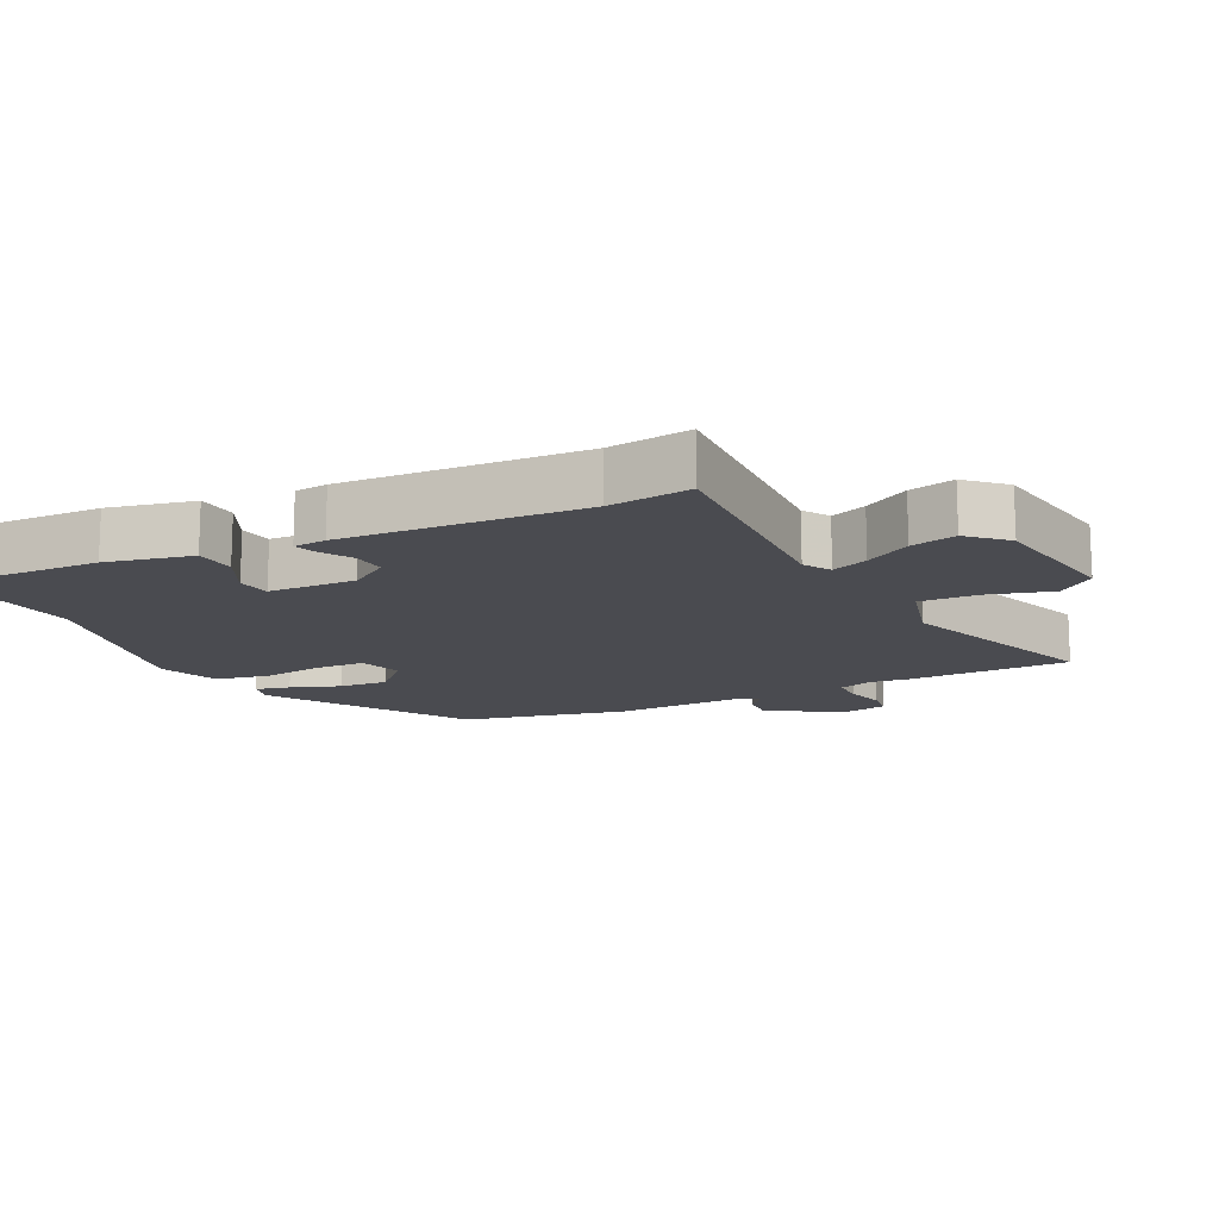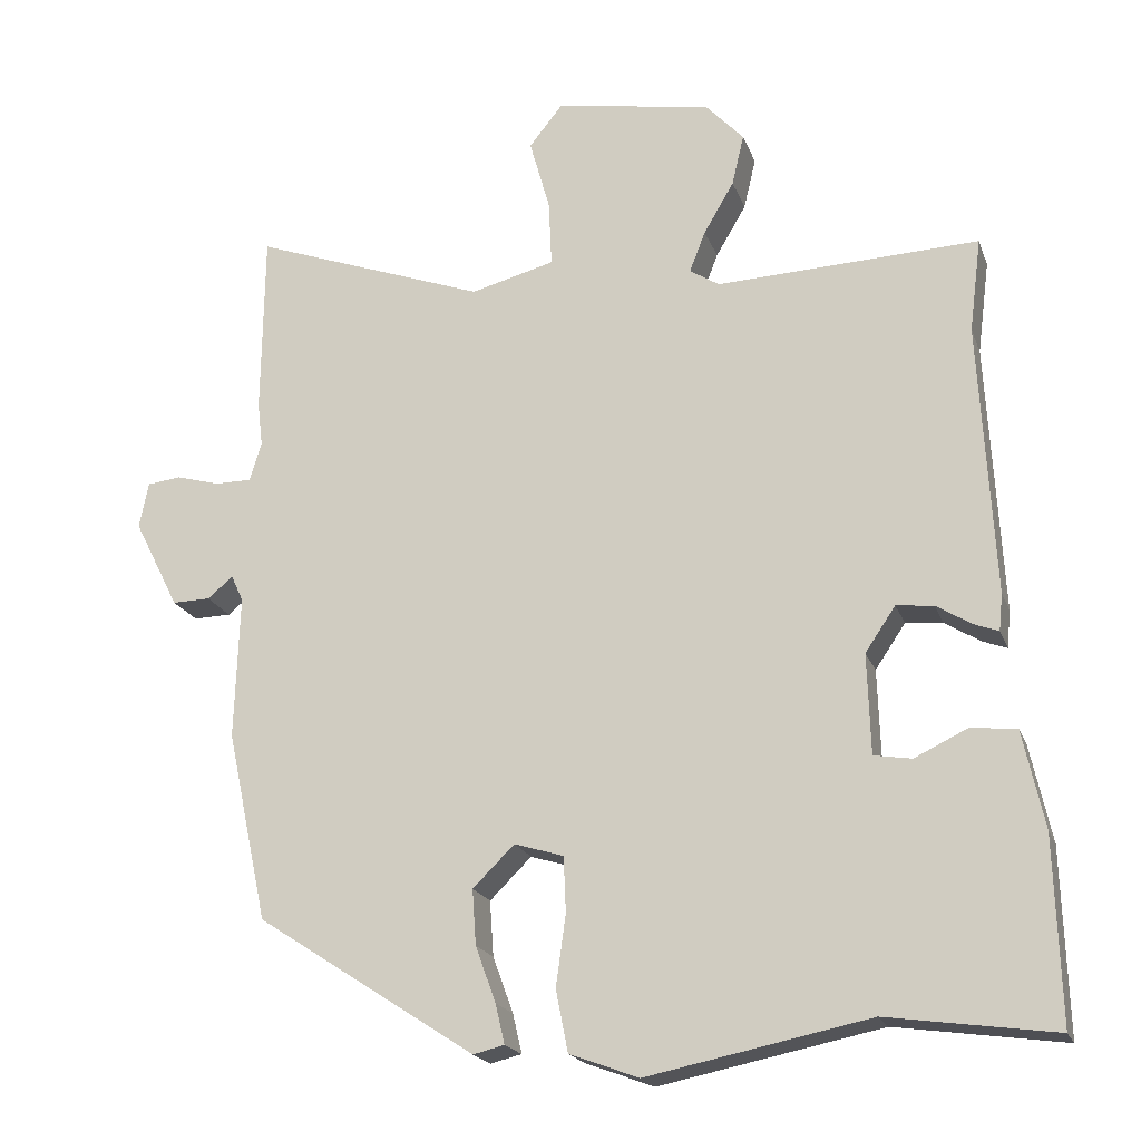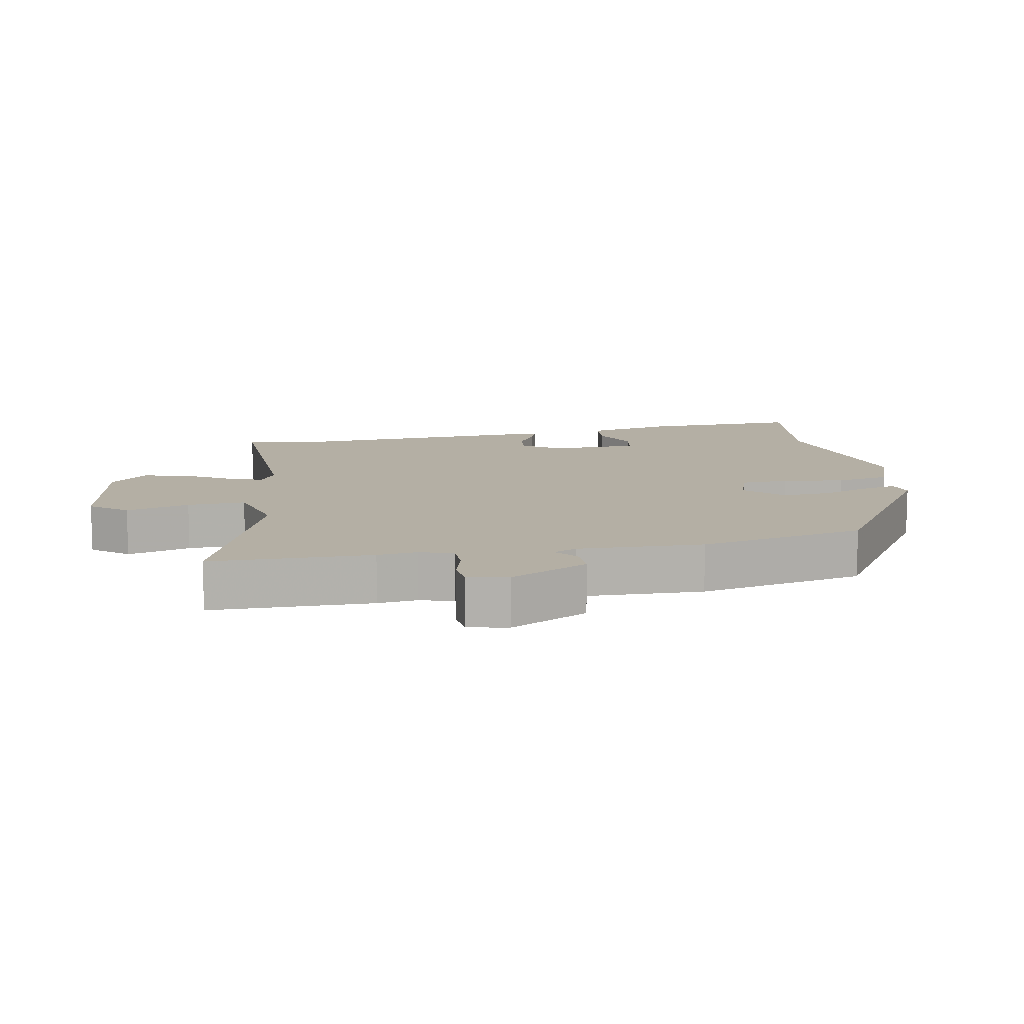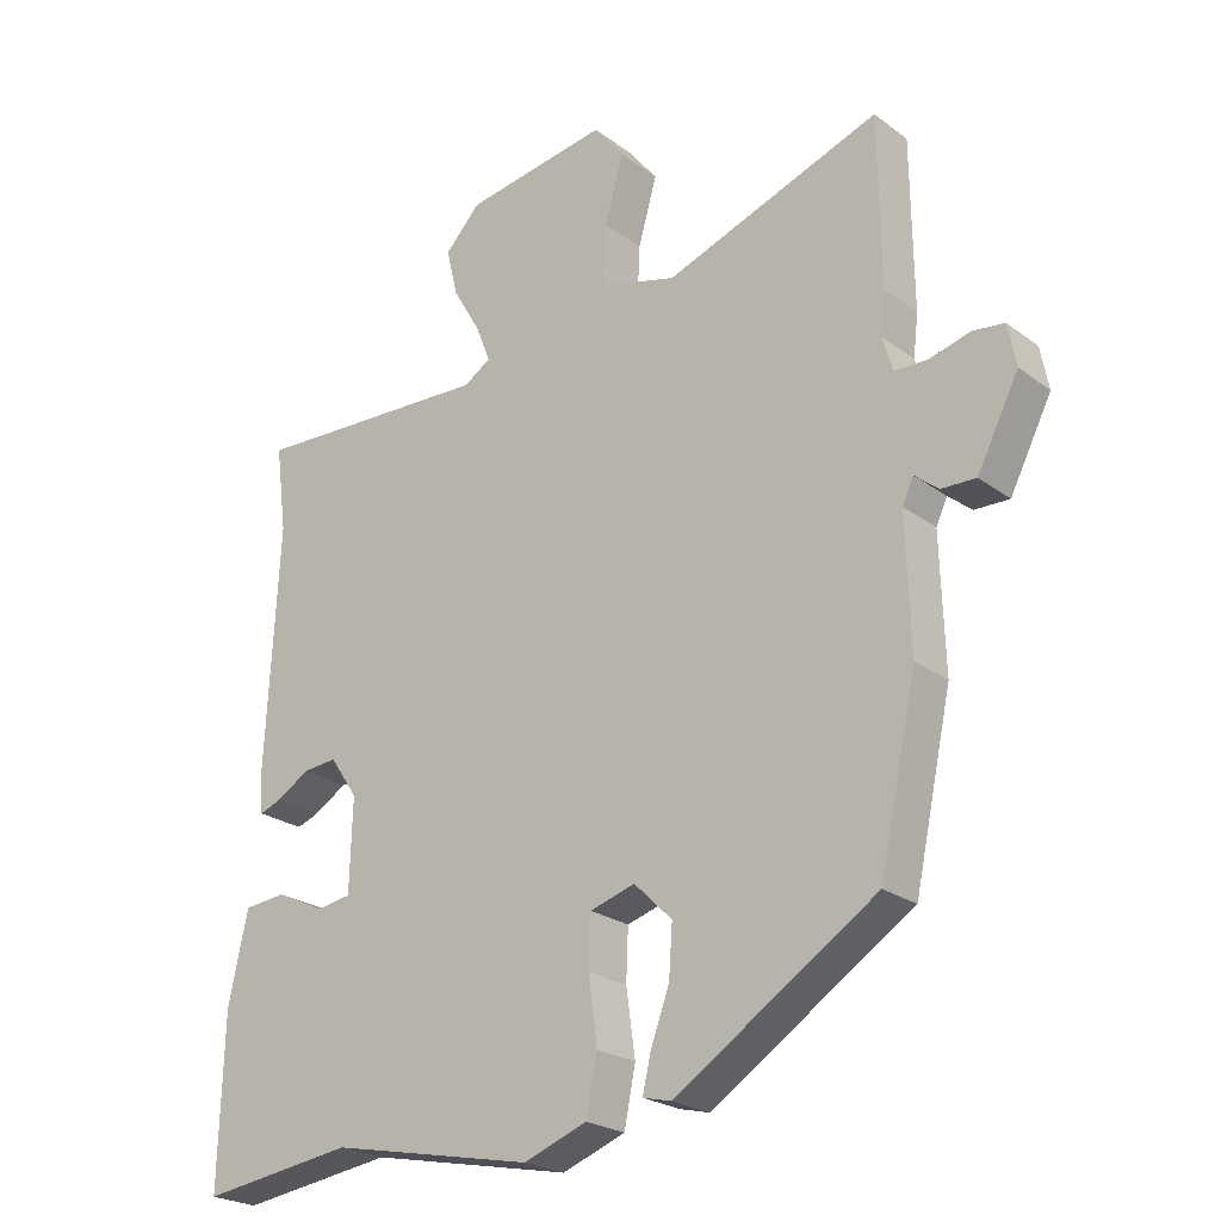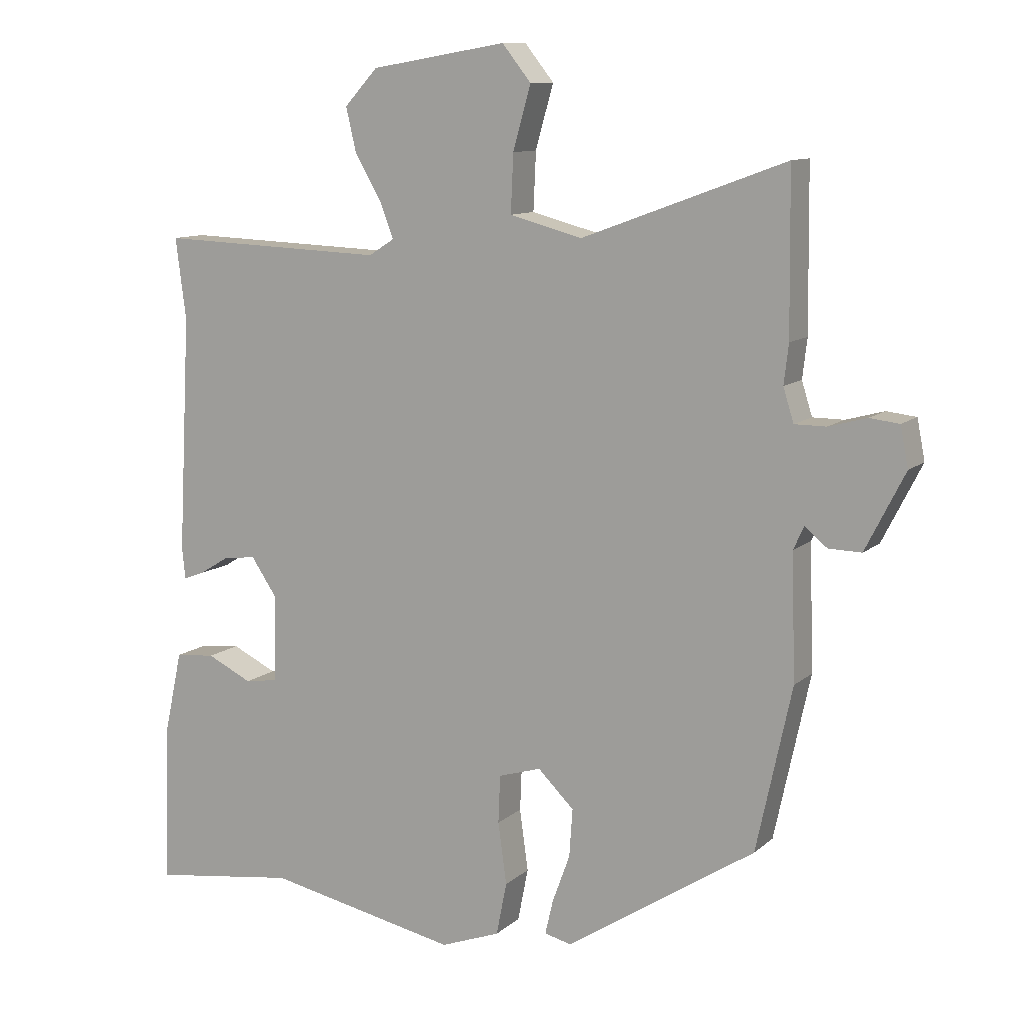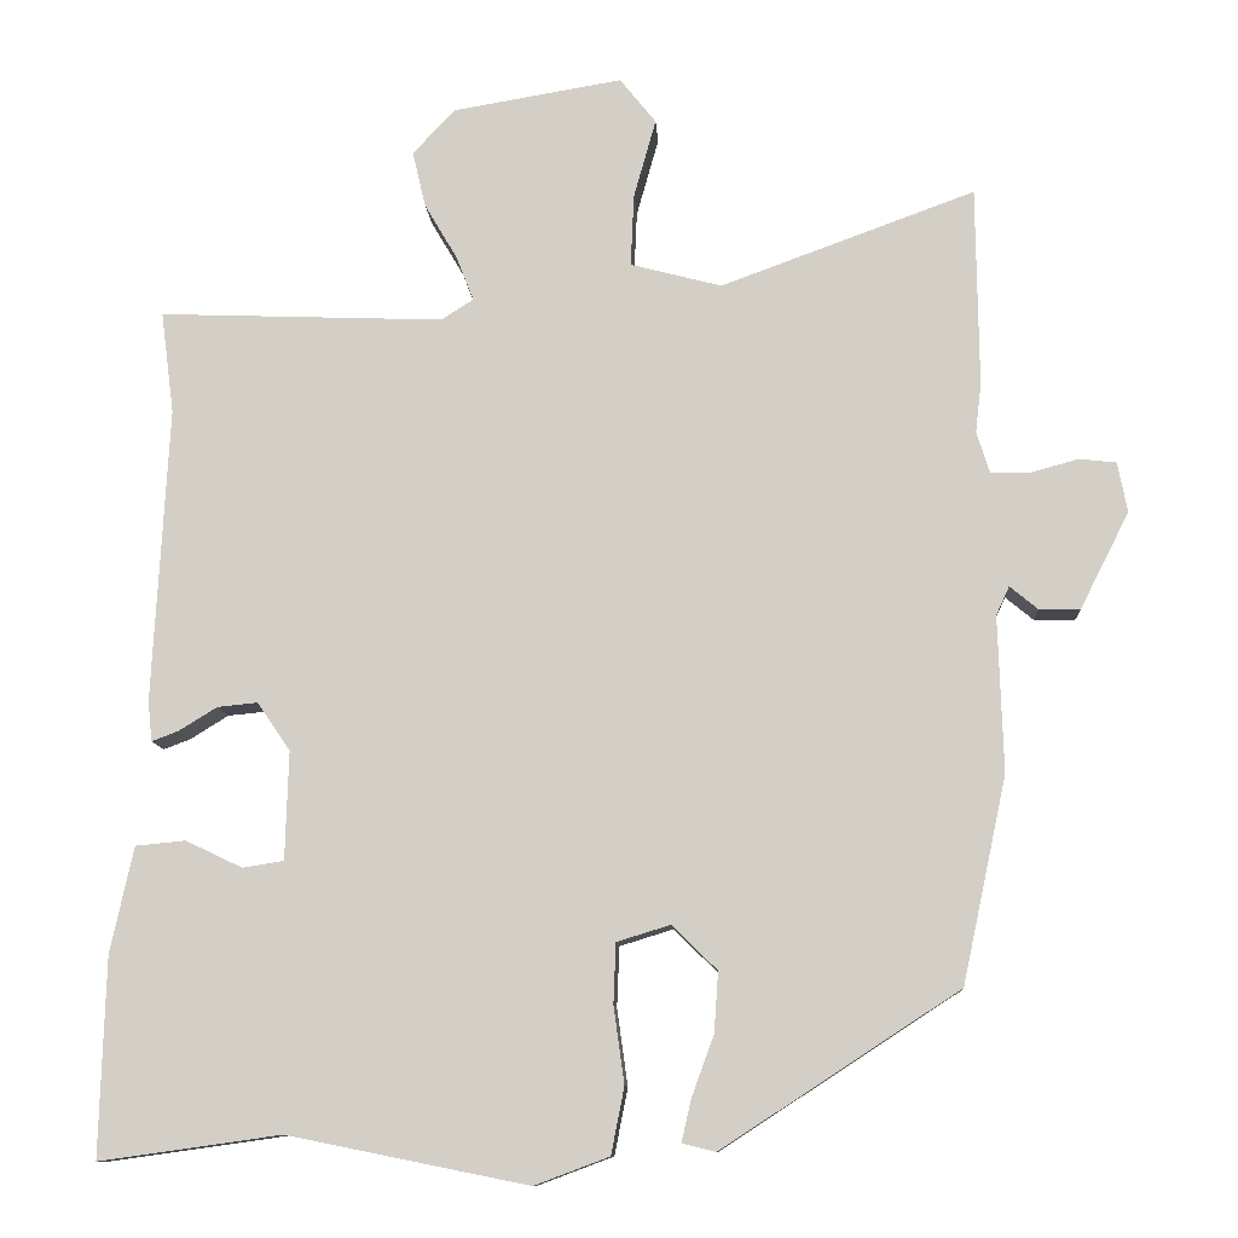
<metadata>
{"format":"obj","ext":"obj","renderer":"f3d","projection":"perspective","resolution":1024,"background":"white","views":[{"elev":-14.5,"azim":-64.0,"up":"+Y"},{"elev":-19.9,"azim":-163.2,"up":"+Z"},{"elev":11.3,"azim":79.3,"up":"+Y"},{"elev":-23.3,"azim":39.0,"up":"+Z"},{"elev":10.8,"azim":27.7,"up":"+Z"},{"elev":-10.5,"azim":3.4,"up":"+Z"}]}
</metadata>
<code>
v -0.331 0.07 -0.476
v -0.552 0.07 -0.507
v -0.545 0.07 -0.265
v -0.517 0.07 -0.136
v -0.456 0.07 -0.13
v -0.387 0.07 -0.163
v -0.337 0.07 -0.155
v -0.333 0.07 -0.023
v -0.373 0.07 0.036
v -0.422 0.07 0.031
v -0.469 0.07 0.002
v -0.501 0.07 -0.01
v -0.506 0.07 0.039
v -0.487 0.07 0.399
v -0.503 0.07 0.523
v -0.156 0.07 0.51
v -0.117 0.07 0.535
v -0.138 0.07 0.589
v -0.178 0.07 0.657
v -0.194 0.07 0.725
v -0.143 0.07 0.78
v 0.064 0.07 0.815
v 0.108 0.07 0.76
v 0.081 0.07 0.664
v 0.077 0.07 0.576
v 0.188 0.07 0.547
v 0.498 0.07 0.661
v 0.501 0.07 0.418
v 0.494 0.07 0.358
v 0.51 0.07 0.307
v 0.558 0.07 0.307
v 0.616 0.07 0.323
v 0.661 0.07 0.318
v 0.673 0.07 0.257
v 0.613 0.07 0.139
v 0.563 0.07 0.14
v 0.529 0.07 0.168
v 0.513 0.07 0.133
v 0.519 0.07 -0.057
v 0.465 0.07 -0.308
v 0.176 0.07 -0.496
v 0.135 0.07 -0.486
v 0.147 0.07 -0.434
v 0.174 0.07 -0.36
v 0.179 0.07 -0.287
v 0.124 0.07 -0.233
v 0.059 0.07 -0.253
v 0.056 0.07 -0.326
v 0.069 0.07 -0.42
v 0.053 0.07 -0.501
v -0.038 0.07 -0.535
v -0.331 0 -0.476
v -0.552 0 -0.507
v -0.545 0 -0.265
v -0.517 0 -0.136
v -0.456 0 -0.13
v -0.387 0 -0.163
v -0.337 0 -0.155
v -0.333 0 -0.023
v -0.373 0 0.036
v -0.422 0 0.031
v -0.469 0 0.002
v -0.501 0 -0.01
v -0.506 0 0.039
v -0.487 0 0.399
v -0.503 0 0.523
v -0.156 0 0.51
v -0.117 0 0.535
v -0.138 0 0.589
v -0.178 0 0.657
v -0.194 0 0.725
v -0.143 0 0.78
v 0.064 0 0.815
v 0.108 0 0.76
v 0.081 0 0.664
v 0.077 0 0.576
v 0.188 0 0.547
v 0.498 0 0.661
v 0.501 0 0.418
v 0.494 0 0.358
v 0.51 0 0.307
v 0.558 0 0.307
v 0.616 0 0.323
v 0.661 0 0.318
v 0.673 0 0.257
v 0.613 0 0.139
v 0.563 0 0.14
v 0.529 0 0.168
v 0.513 0 0.133
v 0.519 0 -0.057
v 0.465 0 -0.308
v 0.176 0 -0.496
v 0.135 0 -0.486
v 0.147 0 -0.434
v 0.174 0 -0.36
v 0.179 0 -0.287
v 0.124 0 -0.233
v 0.059 0 -0.253
v 0.056 0 -0.326
v 0.069 0 -0.42
v 0.053 0 -0.501
v -0.038 0 -0.535
f 48 49 50 51
f 47 48 51 1
f 41 42 43 44
f 41 44 45
f 38 39 40 41
f 37 38 41 45
f 34 35 36 37
f 32 33 34 37
f 31 32 37 45
f 30 31 45 46
f 26 27 28 29
f 25 26 29 30
f 21 22 23 24
f 21 24 25
f 18 19 20 21
f 17 18 21 25
f 16 17 25 30
f 14 15 16 30
f 10 11 12 13
f 9 10 13 14
f 8 9 14 30
f 3 4 5 6
f 3 6 7
f 47 1 2 3
f 47 3 7
f 30 46 47
f 7 8 30 47
f 102 101 100 99
f 52 102 99 98
f 95 94 93 92
f 96 95 92
f 92 91 90 89
f 96 92 89 88
f 88 87 86 85
f 88 85 84 83
f 96 88 83 82
f 97 96 82 81
f 80 79 78 77
f 81 80 77 76
f 75 74 73 72
f 76 75 72
f 72 71 70 69
f 76 72 69 68
f 81 76 68 67
f 81 67 66 65
f 64 63 62 61
f 65 64 61 60
f 81 65 60 59
f 57 56 55 54
f 58 57 54
f 54 53 52 98
f 58 54 98
f 98 97 81
f 98 81 59 58
f 1 52 53 2
f 2 53 54 3
f 3 54 55 4
f 4 55 56 5
f 5 56 57 6
f 6 57 58 7
f 7 58 59 8
f 8 59 60 9
f 9 60 61 10
f 10 61 62 11
f 11 62 63 12
f 12 63 64 13
f 13 64 65 14
f 14 65 66 15
f 15 66 67 16
f 16 67 68 17
f 17 68 69 18
f 18 69 70 19
f 19 70 71 20
f 20 71 72 21
f 21 72 73 22
f 22 73 74 23
f 23 74 75 24
f 24 75 76 25
f 25 76 77 26
f 26 77 78 27
f 27 78 79 28
f 28 79 80 29
f 29 80 81 30
f 30 81 82 31
f 31 82 83 32
f 32 83 84 33
f 33 84 85 34
f 34 85 86 35
f 35 86 87 36
f 36 87 88 37
f 37 88 89 38
f 38 89 90 39
f 39 90 91 40
f 40 91 92 41
f 41 92 93 42
f 42 93 94 43
f 43 94 95 44
f 44 95 96 45
f 45 96 97 46
f 46 97 98 47
f 47 98 99 48
f 48 99 100 49
f 49 100 101 50
f 50 101 102 51
f 51 102 52 1

</code>
